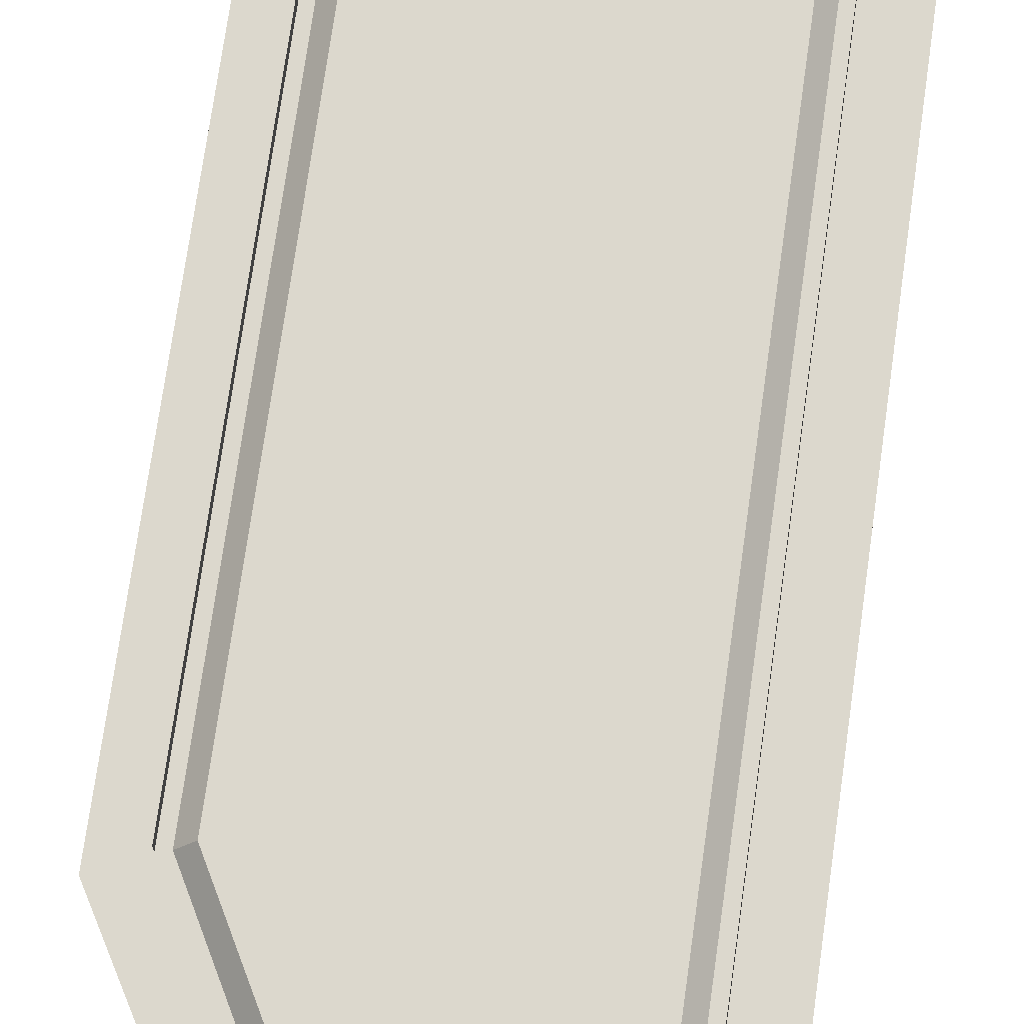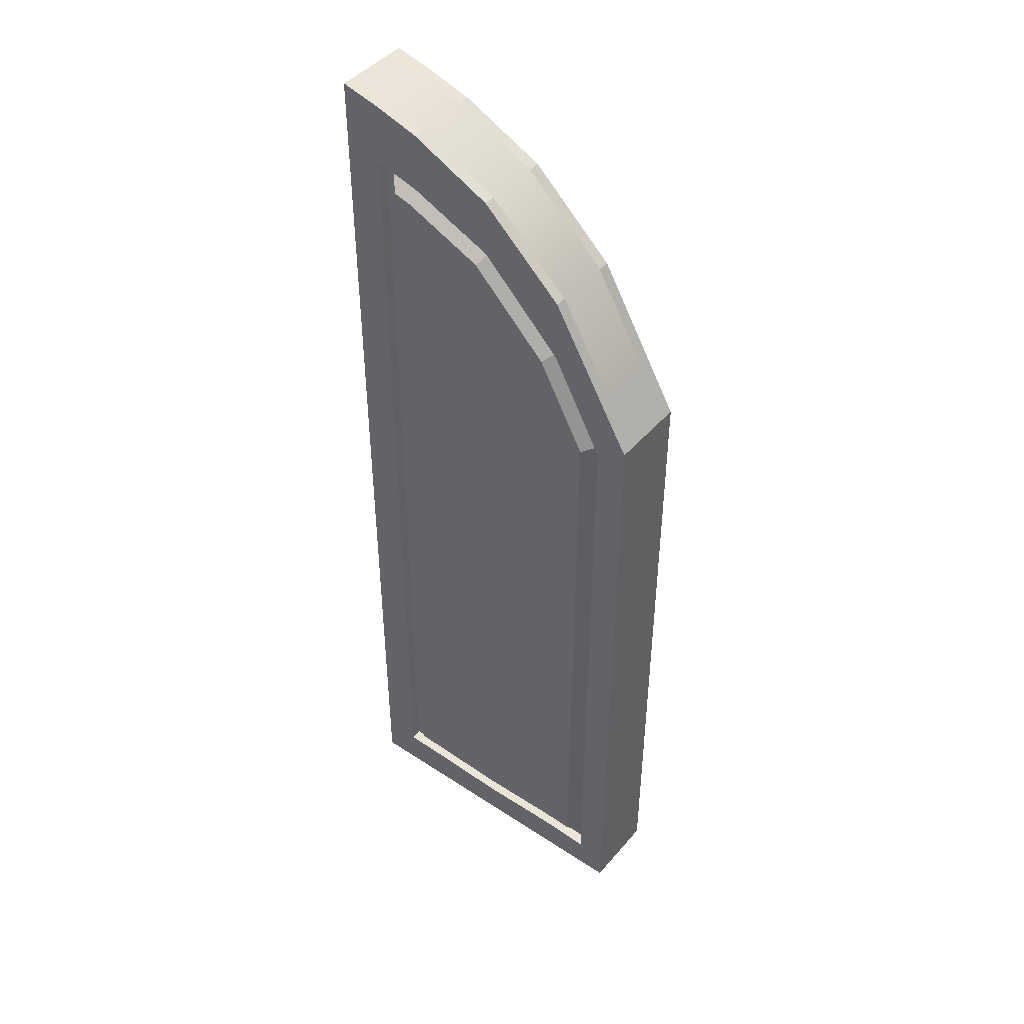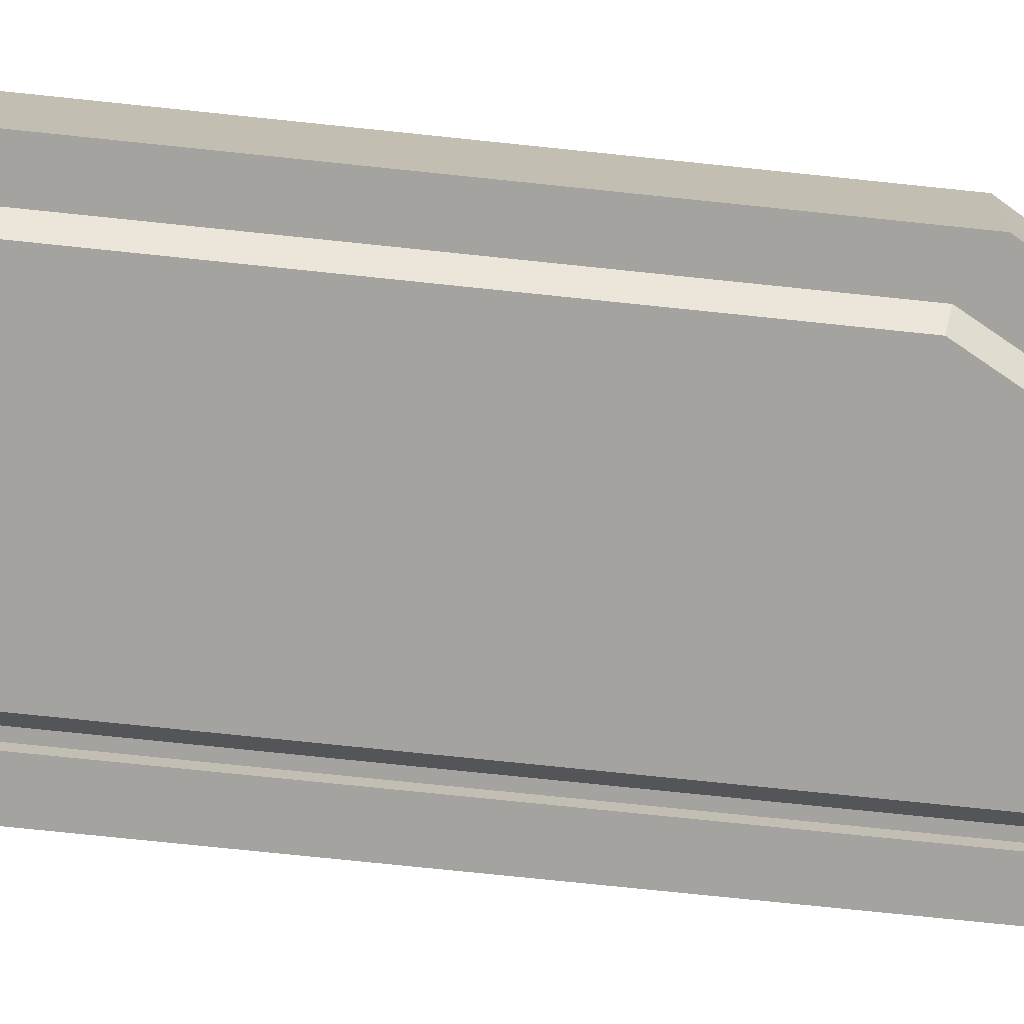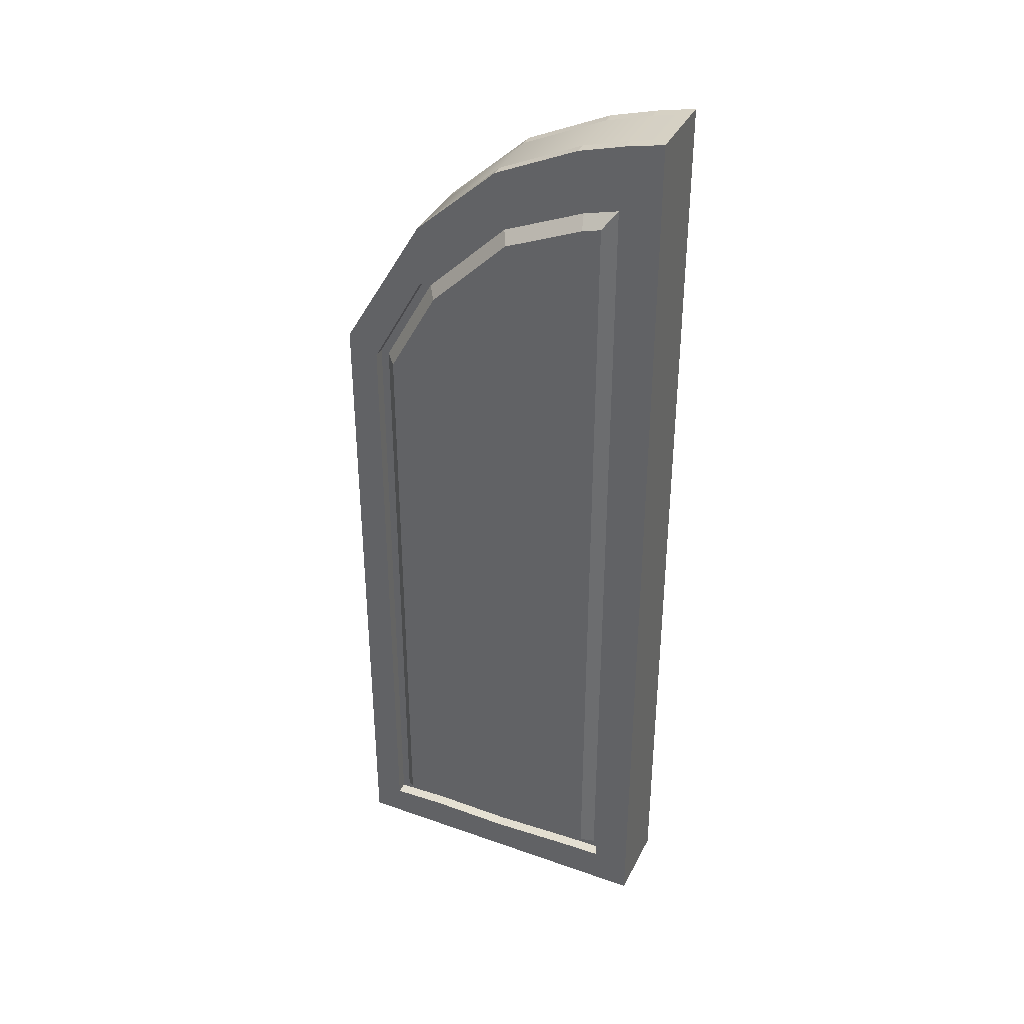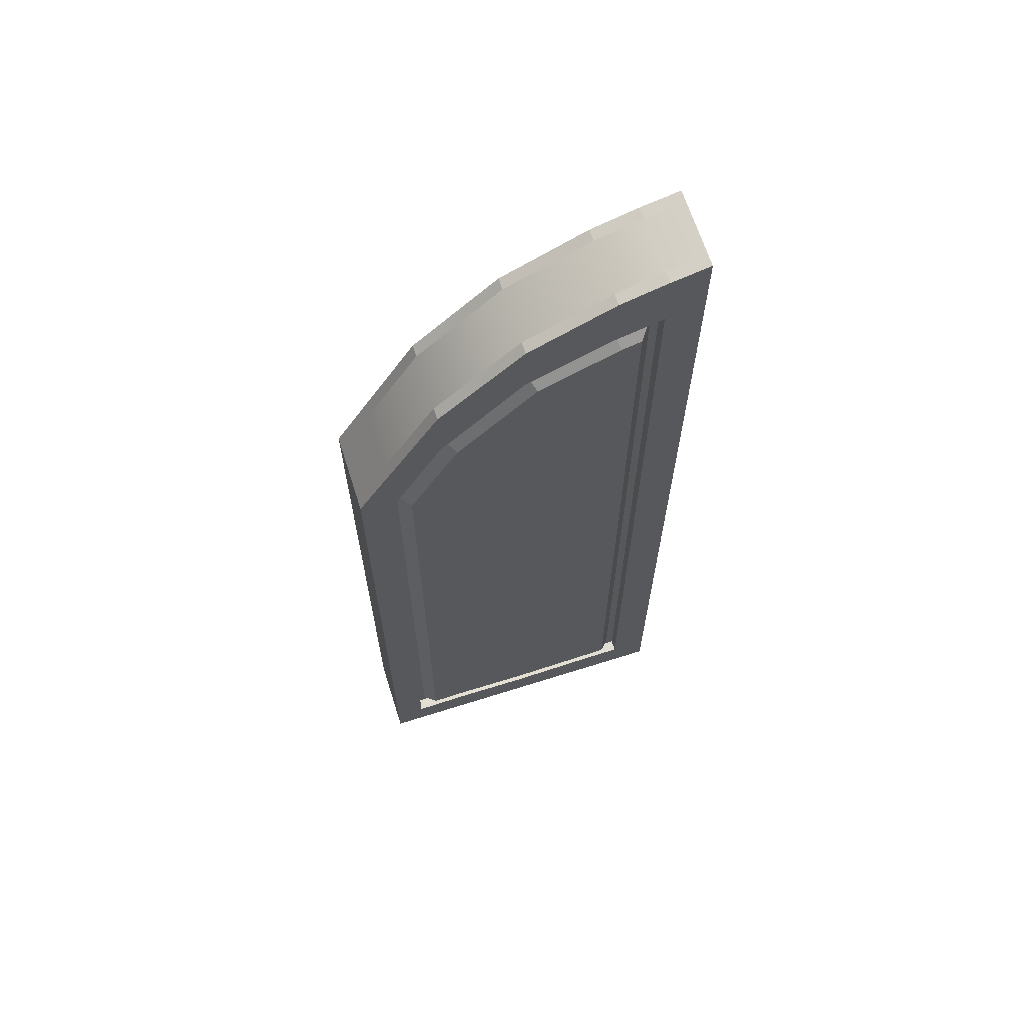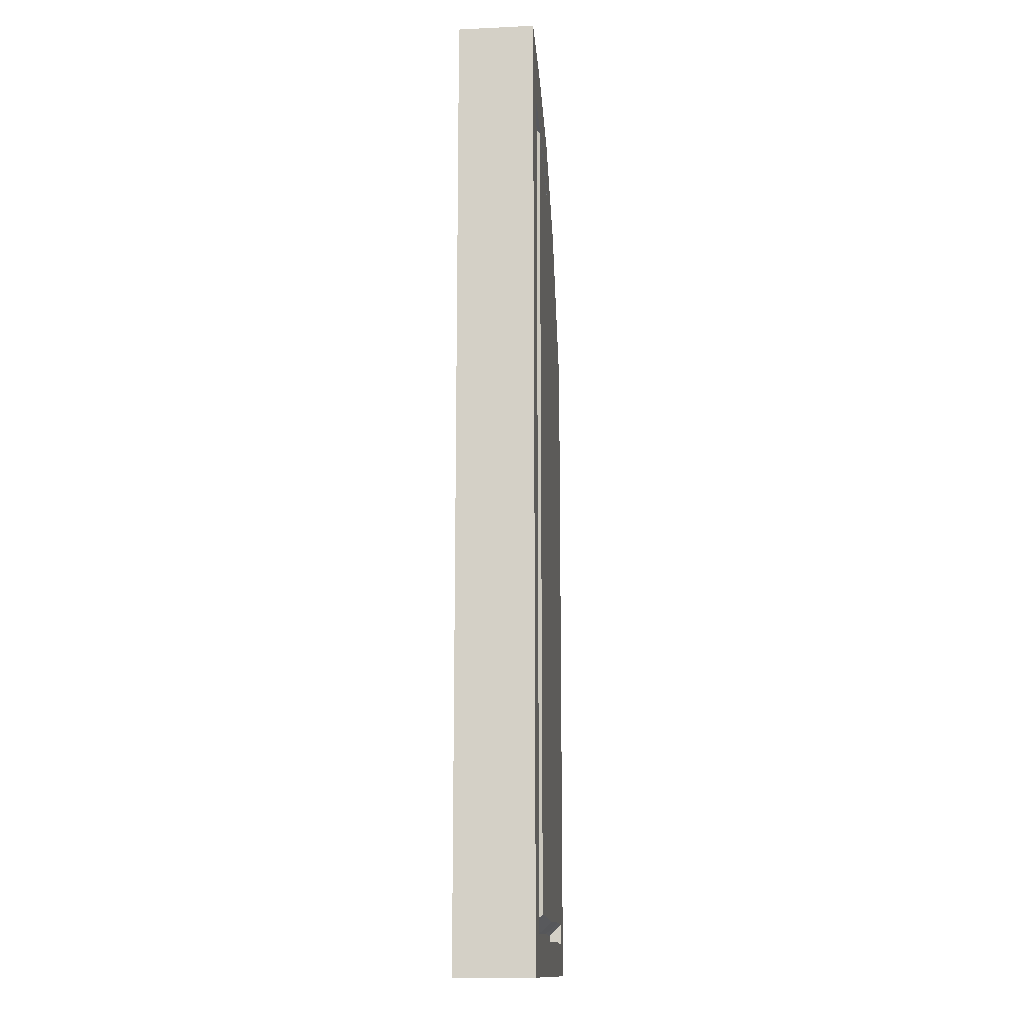
<metadata>
{"format":"obj","ext":"obj","renderer":"f3d","projection":"perspective","resolution":1024,"background":"white","views":[{"elev":72.6,"azim":-172.0,"up":"+Z"},{"elev":44.7,"azim":37.5,"up":"+Y"},{"elev":-73.0,"azim":84.0,"up":"+Z"},{"elev":37.9,"azim":-155.7,"up":"+Y"},{"elev":66.3,"azim":162.4,"up":"+Y"},{"elev":-13.9,"azim":-84.1,"up":"+Y"}]}
</metadata>
<code>
v  0.0008 0 0.1931
v  2.87 0 0.1931
v  0.0008 0 -0.2896
v  2.87 0 -0.2896
v  0.0008 8.474 0.1931
v  2.87 6.028 0.1931
v  0.0008 8.474 -0.2896
v  2.87 6.028 -0.2896
v  0.7181 0 -0.2896
v  1.435 0 -0.2896
v  2.153 0 -0.2896
v  2.153 0 0.1931
v  1.435 0 0.1931
v  0.7181 0 0.1931
v  0.7181 8.276 0.1931
v  1.435 7.931 0.1931
v  2.153 7.263 0.1931
v  2.153 7.263 -0.2896
v  1.435 7.931 -0.2896
v  0.7181 8.276 -0.2896
v  2.87 0.3206 0.1931
v  2.87 3.014 0.1931
v  2.87 5.292 0.1931
v  0.0008 7.926 0.1931
v  0.0008 4.218 0.1931
v  0.0008 0.3484 0.1931
v  2.87 0.3206 -0.2896
v  2.87 3.014 -0.2896
v  2.87 5.292 -0.2896
v  0.0008 0.3484 -0.2896
v  0.0008 4.218 -0.2896
v  0.0008 7.926 -0.2896
v  2.153 0.3131 0.1931
v  2.153 3.632 0.3091
v  2.153 6.712 0.1931
v  1.435 0.3016 0.1931
v  1.435 3.965 0.3091
v  1.435 7.433 0.1931
v  0.7181 7.749 0.1931
v  0.7181 4.138 0.3091
v  0.7181 0.3335 0.1931
v  0.7181 0.3335 -0.2896
v  0.7181 4.138 -0.4056
v  0.7181 7.749 -0.2896
v  1.435 0.3016 -0.2896
v  1.435 3.965 -0.4056
v  1.435 7.433 -0.2896
v  2.153 6.712 -0.2896
v  2.153 3.632 -0.4056
v  2.153 0.3131 -0.2896
v  2.608 0 0.1931
v  2.608 6.479 -0.2896
v  2.608 0 -0.2896
v  2.608 6.479 0.1931
v  2.608 5.877 0.1931
v  2.608 3.24 0.1931
v  2.608 0.2929 0.1931
v  2.608 0.2929 -0.2896
v  2.608 3.24 -0.2896
v  2.608 5.877 -0.2896
v  0.325 0 -0.2896
v  0.325 8.395 0.1931
v  0.325 0 0.1931
v  0.325 8.395 -0.2896
v  0.325 0.343 0.1931
v  0.325 4.189 0.1931
v  0.325 7.862 0.1931
v  0.325 7.862 -0.2896
v  0.325 4.189 -0.2896
v  0.325 0.343 -0.2896
v  1.395 7.374 0.1931
v  0.6942 7.683 0.1931
v  0.3952 7.769 0.1931
v  0.3952 4.189 0.1931
v  0.3952 0.4114 0.1931
v  0.7205 0.4036 0.1931
v  1.437 0.3717 0.1931
v  2.154 0.3832 0.1931
v  2.538 0.3662 0.1931
v  2.538 3.24 0.1931
v  2.538 5.859 0.1931
v  2.096 6.669 0.1931
v  1.395 7.374 -0.2896
v  2.096 6.669 -0.2896
v  2.538 5.859 -0.2896
v  2.538 3.24 -0.2896
v  2.538 0.3662 -0.2896
v  2.154 0.3832 -0.2896
v  1.437 0.3717 -0.2896
v  0.7205 0.4036 -0.2896
v  0.3952 0.4114 -0.2896
v  0.3952 4.189 -0.2896
v  0.3952 7.769 -0.2896
v  0.6942 7.683 -0.2896
v  1.337 7.289 0.3091
v  0.6597 7.588 0.3091
v  0.4967 7.634 0.3091
v  0.4967 4.189 0.3091
v  0.4967 0.5105 0.3091
v  0.724 0.5051 0.3091
v  1.438 0.4733 0.3091
v  2.155 0.4848 0.3091
v  2.437 0.4723 0.3091
v  2.437 3.24 0.3091
v  2.437 5.833 0.3091
v  2.014 6.608 0.3091
v  1.337 7.289 -0.4056
v  2.014 6.608 -0.4056
v  2.437 5.833 -0.4056
v  2.437 3.24 -0.4056
v  2.437 0.4723 -0.4056
v  2.155 0.4848 -0.4056
v  1.438 0.4733 -0.4056
v  0.724 0.5051 -0.4056
v  0.4967 0.5105 -0.4056
v  0.4967 4.189 -0.4056
v  0.4967 7.634 -0.4056
v  0.6597 7.588 -0.4056
v  2.608 0 0.2941
v  2.87 0 0.2941
v  2.87 0.3206 0.2941
v  2.87 3.014 0.2941
v  2.87 5.292 0.2941
v  2.87 6.028 0.2941
v  2.608 6.479 0.2941
v  2.153 7.263 0.2941
v  1.435 7.931 0.2941
v  0.7181 8.276 0.2941
v  0.325 8.395 0.2941
v  0.0008 8.474 0.2941
v  0.0008 7.926 0.2941
v  0.0008 4.218 0.2941
v  0.0008 0.3484 0.2941
v  0.0008 0 0.2941
v  0.325 0 0.2941
v  0.7181 0 0.2941
v  1.435 0 0.2941
v  2.153 0 0.2941
v  0.7181 7.749 0.2941
v  1.435 7.433 0.2941
v  2.153 6.712 0.2941
v  2.608 5.877 0.2941
v  2.608 3.24 0.2941
v  2.608 0.2929 0.2941
v  2.153 0.3131 0.2941
v  1.435 0.3016 0.2941
v  0.7181 0.3335 0.2941
v  0.325 0.343 0.2941
v  0.325 4.189 0.2941
v  0.325 7.862 0.2941
v  0.325 -0 -0.3906
v  0.0008 -0 -0.3906
v  0.0008 0.3484 -0.3906
v  0.0008 4.218 -0.3906
v  0.0008 7.926 -0.3906
v  0.0008 8.474 -0.3906
v  0.325 8.395 -0.3906
v  0.7181 8.276 -0.3906
v  1.435 7.931 -0.3906
v  2.153 7.263 -0.3906
v  2.608 6.479 -0.3906
v  2.87 6.028 -0.3906
v  2.87 5.292 -0.3906
v  2.87 3.014 -0.3906
v  2.87 0.3206 -0.3906
v  2.87 -0 -0.3906
v  2.608 -0 -0.3906
v  2.153 -0 -0.3906
v  1.435 -0 -0.3906
v  0.7181 -0 -0.3906
v  2.153 6.712 -0.3906
v  1.435 7.433 -0.3906
v  0.7181 7.749 -0.3906
v  0.325 7.862 -0.3906
v  0.325 4.189 -0.3906
v  0.325 0.343 -0.3906
v  0.7181 0.3335 -0.3906
v  1.435 0.3016 -0.3906
v  2.153 0.3131 -0.3906
v  2.608 0.2929 -0.3906
v  2.608 3.24 -0.3906
v  2.608 5.877 -0.3906
g Box012
f 10 13 14
f 14 9 10
f 16 19 20
f 20 15 16
f 37 40 100
f 100 101 37
f 28 22 21
f 21 27 28
f 113 46 49
f 49 112 113
f 25 31 30
f 30 26 25
f 53 51 12
f 12 11 53
f 11 12 13
f 13 10 11
f 63 61 9
f 9 14 63
f 54 52 18
f 18 17 54
f 17 18 19
f 19 16 17
f 64 62 15
f 15 20 64
f 122 143 144
f 144 121 122
f 34 37 101
f 101 102 34
f 132 149 150
f 150 131 132
f 153 154 175
f 175 176 153
f 114 43 46
f 46 113 114
f 163 164 181
f 181 182 163
f 127 128 139
f 139 140 127
f 95 96 40
f 40 37 95
f 136 137 146
f 146 147 136
f 8 6 23
f 23 29 8
f 29 23 22
f 22 28 29
f 2 4 27
f 27 21 2
f 172 159 160
f 160 171 172
f 46 107 108
f 108 49 46
f 179 168 169
f 169 178 179
f 5 7 32
f 32 24 5
f 24 32 31
f 31 25 24
f 3 1 26
f 26 30 3
f 124 125 142
f 142 123 124
f 123 142 143
f 143 122 123
f 138 119 144
f 144 145 138
f 126 127 140
f 140 141 126
f 106 95 37
f 37 34 106
f 137 138 145
f 145 146 137
f 134 135 148
f 148 133 134
f 133 148 149
f 149 132 133
f 128 129 150
f 150 139 128
f 155 156 157
f 157 174 155
f 154 155 174
f 174 175 154
f 177 170 151
f 151 176 177
f 173 158 159
f 159 172 173
f 43 118 107
f 107 46 43
f 178 169 170
f 170 177 178
f 165 166 167
f 167 180 165
f 164 165 180
f 180 181 164
f 171 160 161
f 161 182 171
f 4 2 51
f 51 53 4
f 6 8 52
f 52 54 6
f 104 34 102
f 102 103 104
f 49 108 109
f 109 110 49
f 125 126 141
f 141 142 125
f 105 106 34
f 34 104 105
f 119 120 121
f 121 144 119
f 168 179 180
f 180 167 168
f 112 49 110
f 110 111 112
f 162 163 182
f 182 161 162
f 1 3 61
f 61 63 1
f 7 5 62
f 62 64 7
f 98 40 96
f 96 97 98
f 43 114 115
f 115 116 43
f 135 136 147
f 147 148 135
f 99 100 40
f 40 98 99
f 129 130 131
f 131 150 129
f 158 173 174
f 174 157 158
f 118 43 116
f 116 117 118
f 152 153 176
f 176 151 152
f 38 39 72
f 72 71 38
f 39 67 73
f 73 72 39
f 67 66 74
f 74 73 67
f 66 65 75
f 75 74 66
f 65 41 76
f 76 75 65
f 41 36 77
f 77 76 41
f 36 33 78
f 78 77 36
f 33 57 79
f 79 78 33
f 57 56 80
f 80 79 57
f 56 55 81
f 81 80 56
f 55 35 82
f 82 81 55
f 35 38 71
f 71 82 35
f 47 48 84
f 84 83 47
f 48 60 85
f 85 84 48
f 60 59 86
f 86 85 60
f 59 58 87
f 87 86 59
f 58 50 88
f 88 87 58
f 50 45 89
f 89 88 50
f 45 42 90
f 90 89 45
f 42 70 91
f 91 90 42
f 70 69 92
f 92 91 70
f 69 68 93
f 93 92 69
f 68 44 94
f 94 93 68
f 44 47 83
f 83 94 44
f 71 72 96
f 96 95 71
f 72 73 97
f 97 96 72
f 73 74 98
f 98 97 73
f 74 75 99
f 99 98 74
f 75 76 100
f 100 99 75
f 76 77 101
f 101 100 76
f 77 78 102
f 102 101 77
f 78 79 103
f 103 102 78
f 79 80 104
f 104 103 79
f 80 81 105
f 105 104 80
f 81 82 106
f 106 105 81
f 82 71 95
f 95 106 82
f 83 84 108
f 108 107 83
f 84 85 109
f 109 108 84
f 85 86 110
f 110 109 85
f 86 87 111
f 111 110 86
f 87 88 112
f 112 111 87
f 88 89 113
f 113 112 88
f 89 90 114
f 114 113 89
f 90 91 115
f 115 114 90
f 91 92 116
f 116 115 91
f 92 93 117
f 117 116 92
f 93 94 118
f 118 117 93
f 94 83 107
f 107 118 94
f 51 2 120
f 120 119 51
f 2 21 121
f 121 120 2
f 21 22 122
f 122 121 21
f 22 23 123
f 123 122 22
f 23 6 124
f 124 123 23
f 6 54 125
f 125 124 6
f 54 17 126
f 126 125 54
f 17 16 127
f 127 126 17
f 16 15 128
f 128 127 16
f 15 62 129
f 129 128 15
f 62 5 130
f 130 129 62
f 5 24 131
f 131 130 5
f 24 25 132
f 132 131 24
f 25 26 133
f 133 132 25
f 26 1 134
f 134 133 26
f 1 63 135
f 135 134 1
f 63 14 136
f 136 135 63
f 14 13 137
f 137 136 14
f 13 12 138
f 138 137 13
f 12 51 119
f 119 138 12
f 39 38 140
f 140 139 39
f 38 35 141
f 141 140 38
f 35 55 142
f 142 141 35
f 55 56 143
f 143 142 55
f 56 57 144
f 144 143 56
f 57 33 145
f 145 144 57
f 33 36 146
f 146 145 33
f 36 41 147
f 147 146 36
f 41 65 148
f 148 147 41
f 65 66 149
f 149 148 65
f 66 67 150
f 150 149 66
f 67 39 139
f 139 150 67
f 61 3 152
f 152 151 61
f 3 30 153
f 153 152 3
f 30 31 154
f 154 153 30
f 31 32 155
f 155 154 31
f 32 7 156
f 156 155 32
f 7 64 157
f 157 156 7
f 64 20 158
f 158 157 64
f 20 19 159
f 159 158 20
f 19 18 160
f 160 159 19
f 18 52 161
f 161 160 18
f 52 8 162
f 162 161 52
f 8 29 163
f 163 162 8
f 29 28 164
f 164 163 29
f 28 27 165
f 165 164 28
f 27 4 166
f 166 165 27
f 4 53 167
f 167 166 4
f 53 11 168
f 168 167 53
f 11 10 169
f 169 168 11
f 10 9 170
f 170 169 10
f 9 61 151
f 151 170 9
f 48 47 172
f 172 171 48
f 47 44 173
f 173 172 47
f 44 68 174
f 174 173 44
f 68 69 175
f 175 174 68
f 69 70 176
f 176 175 69
f 70 42 177
f 177 176 70
f 42 45 178
f 178 177 42
f 45 50 179
f 179 178 45
f 50 58 180
f 180 179 50
f 58 59 181
f 181 180 58
f 59 60 182
f 182 181 59
f 60 48 171
f 171 182 60

</code>
